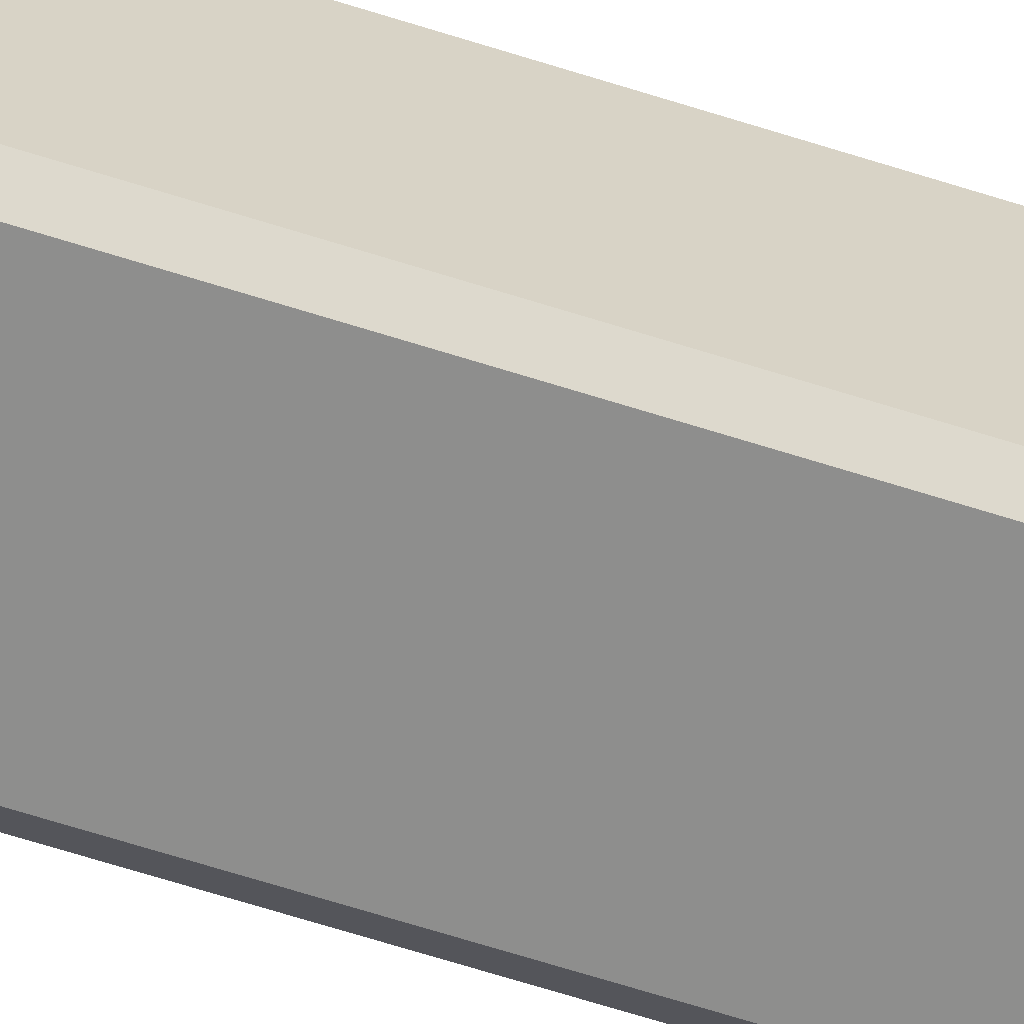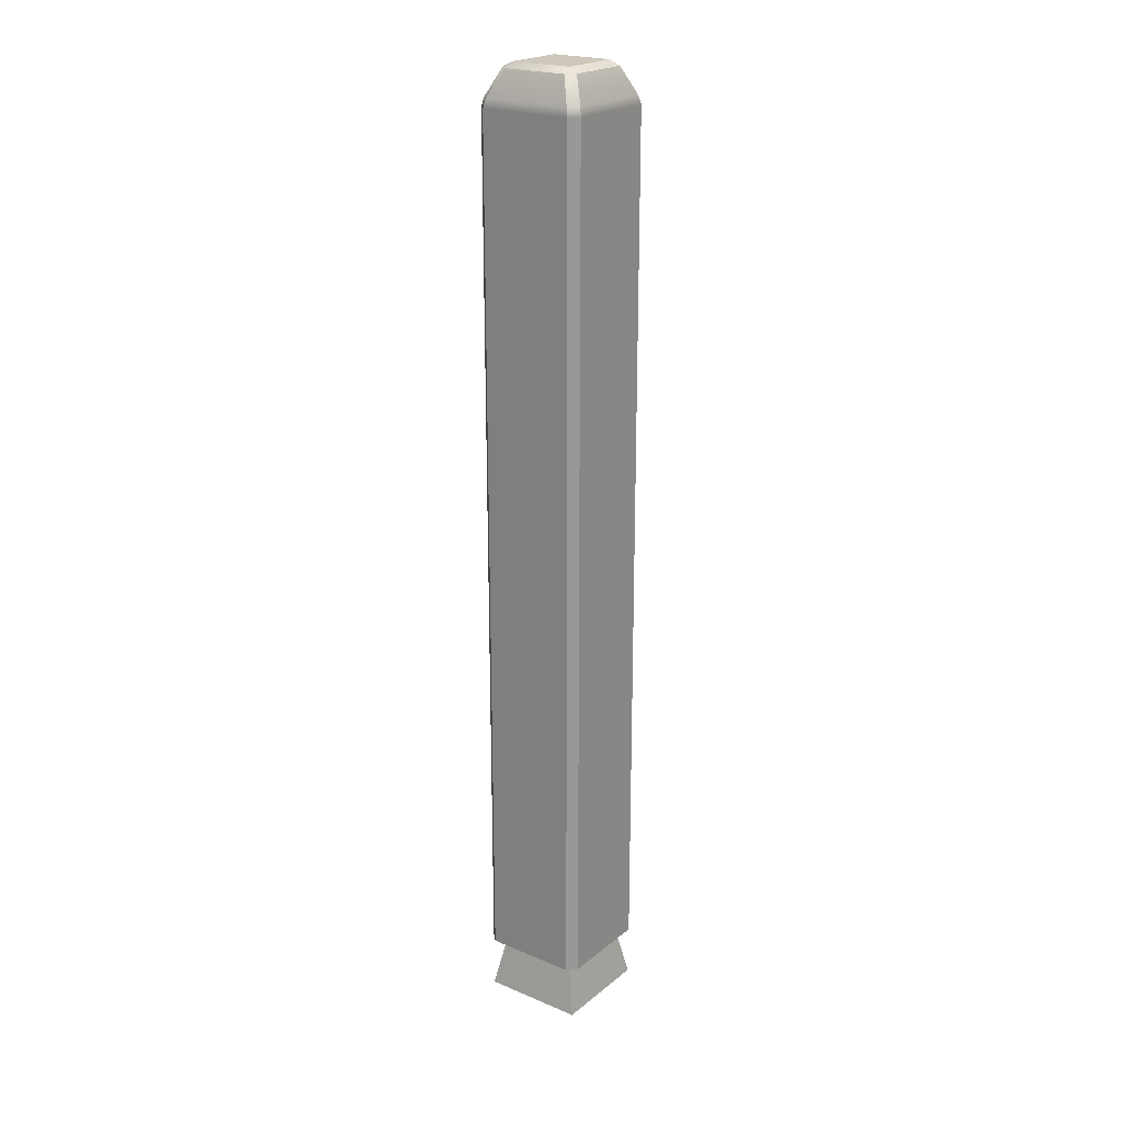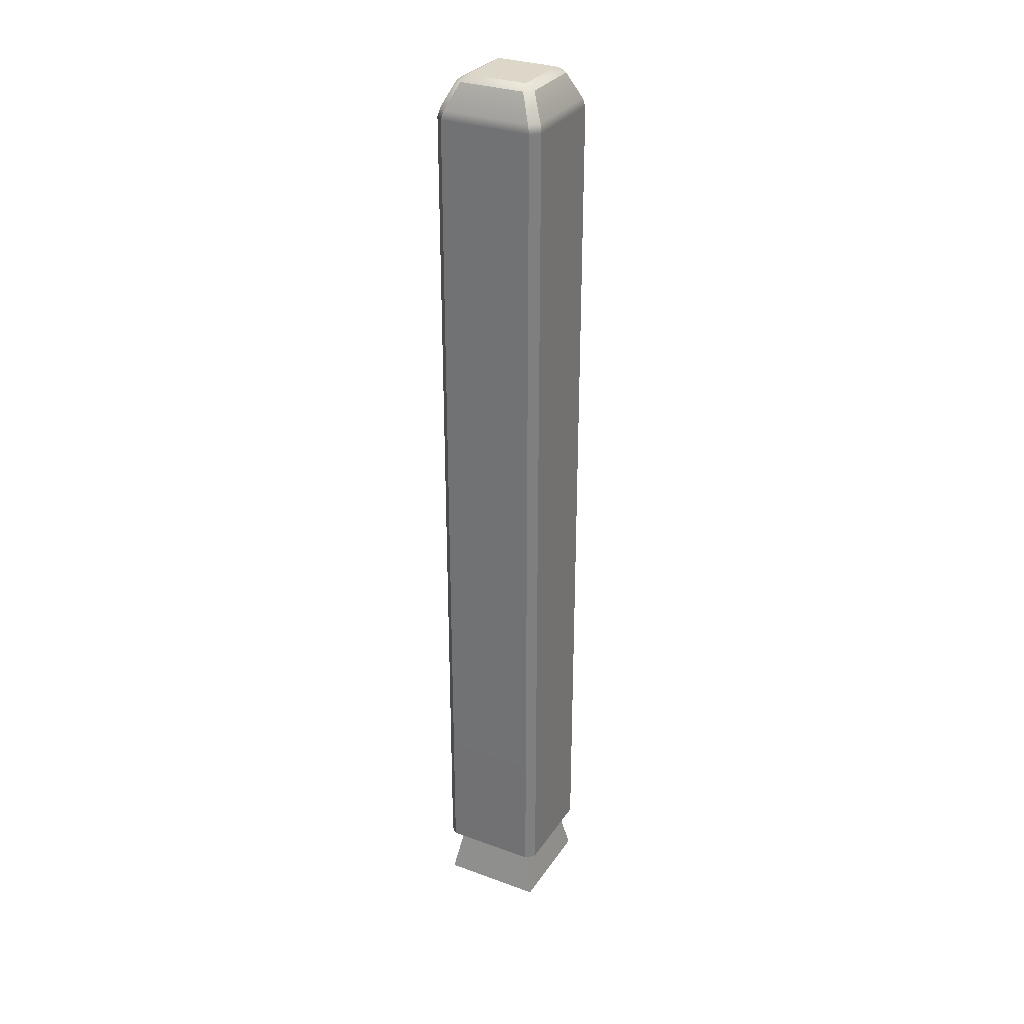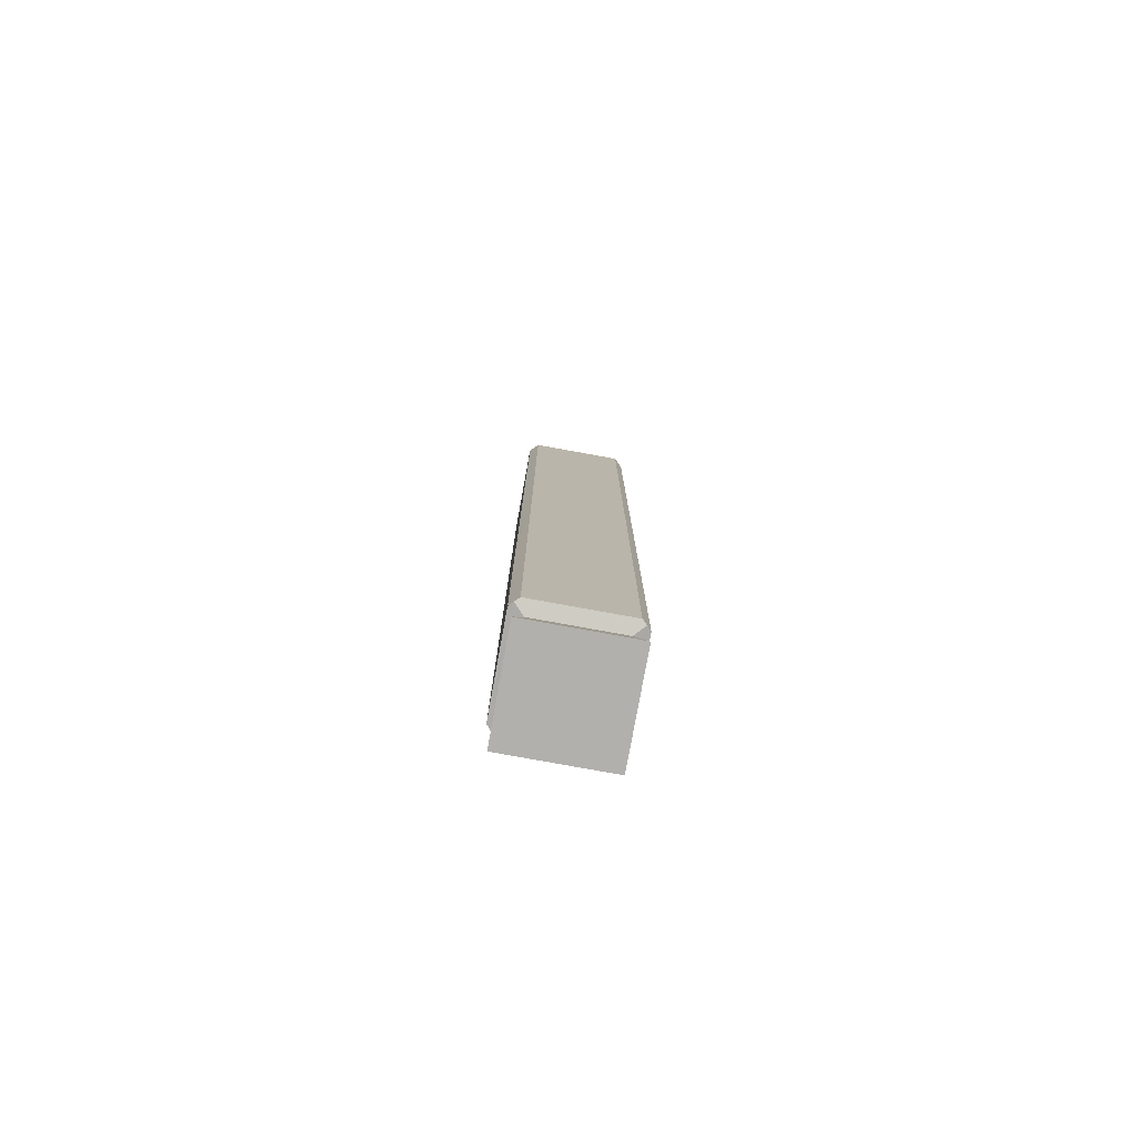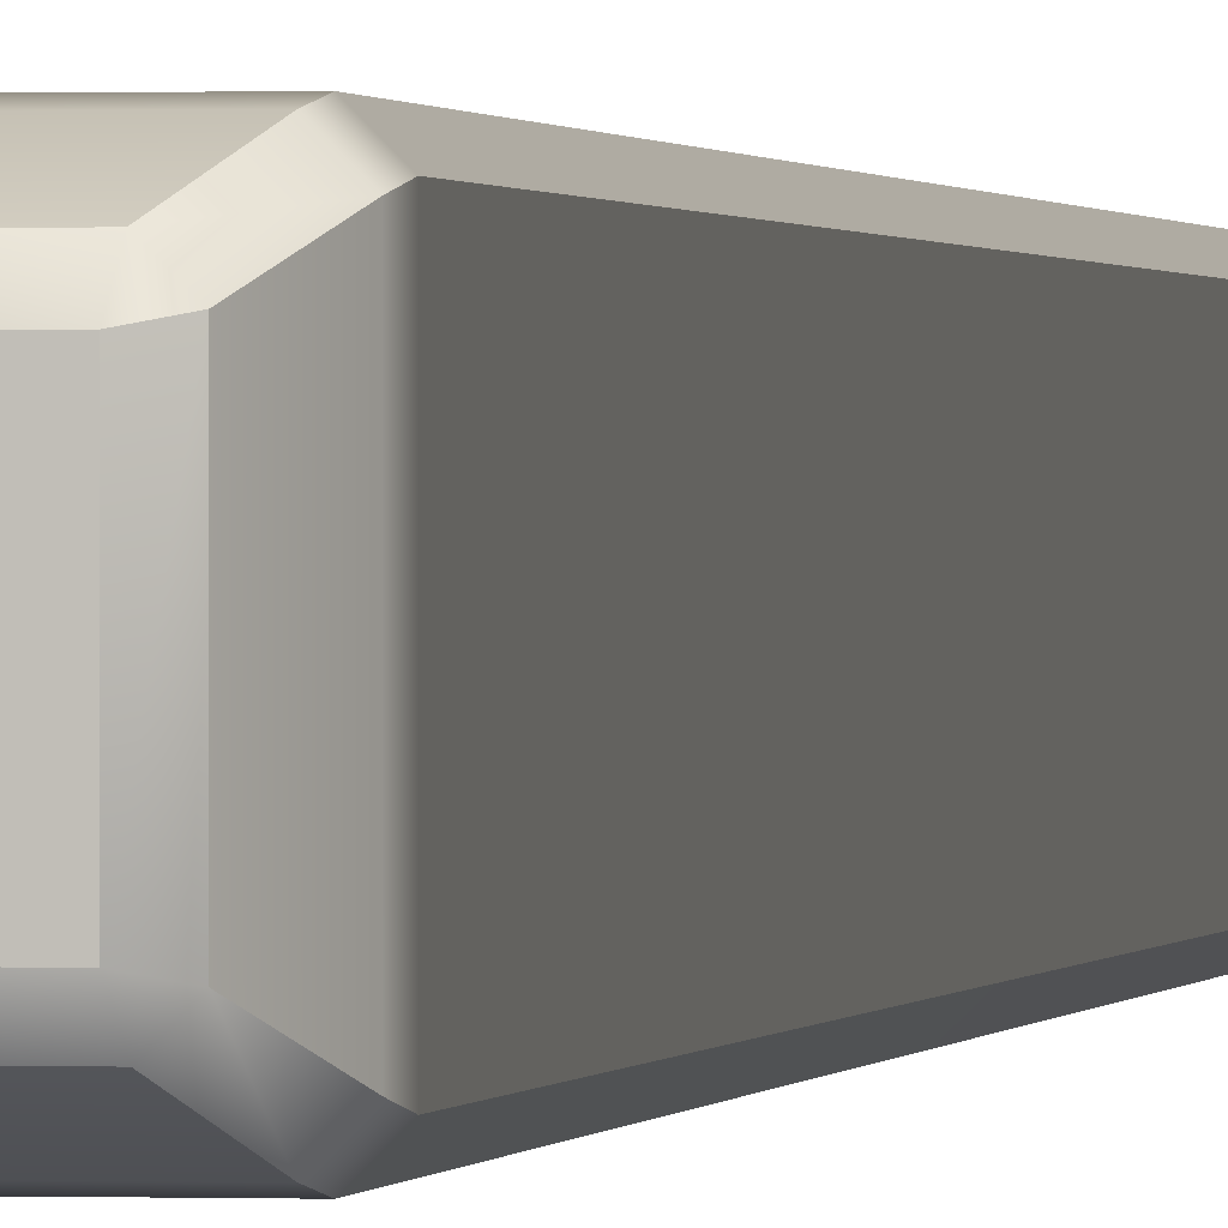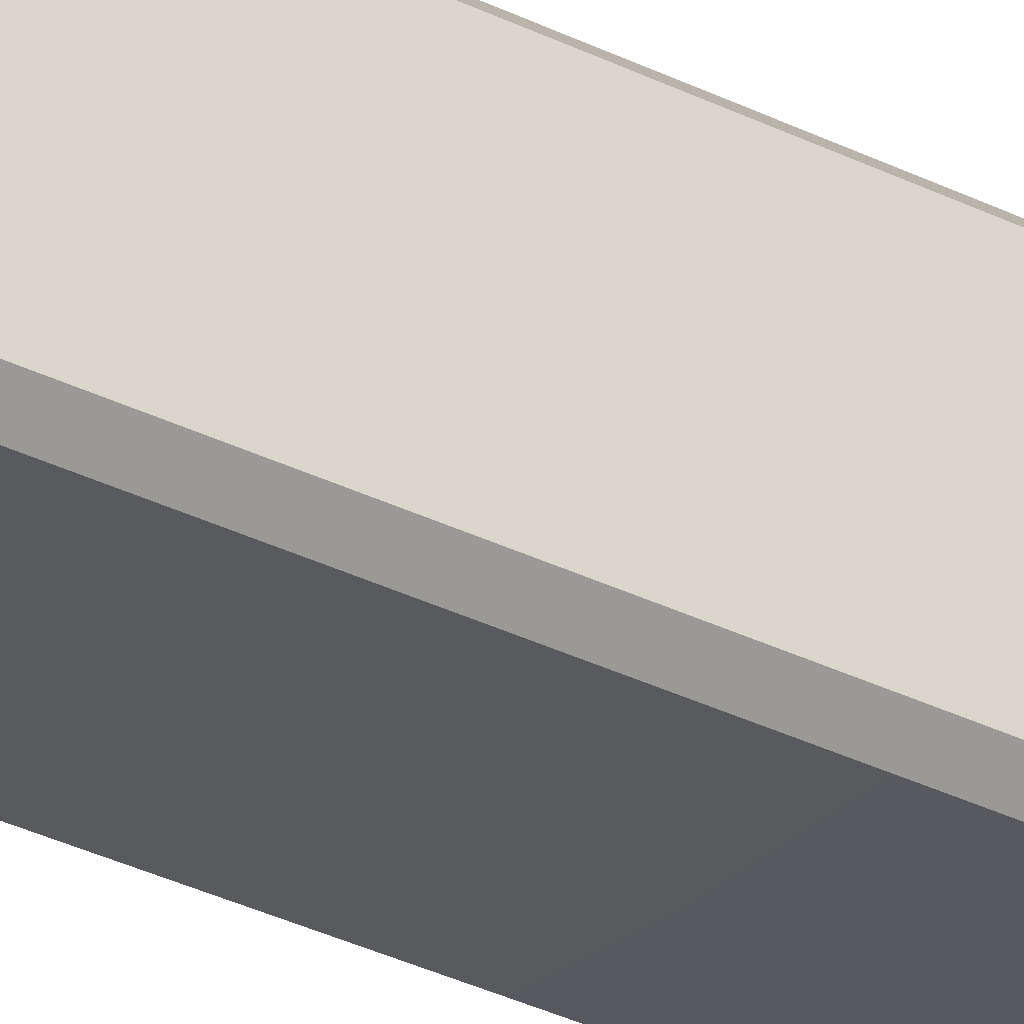
<metadata>
{"format":"obj","ext":"obj","renderer":"f3d","projection":"perspective","resolution":1024,"background":"white","views":[{"elev":-64.9,"azim":-107.9,"up":"+Z"},{"elev":21.9,"azim":-143.7,"up":"+Y"},{"elev":30.3,"azim":117.8,"up":"+Y"},{"elev":-78.8,"azim":79.7,"up":"+Y"},{"elev":0.4,"azim":-170.4,"up":"+Z"},{"elev":-30.4,"azim":-126.5,"up":"+Z"}]}
</metadata>
<code>
g default
v -0.8543 -9.075 -0.8543
v 0.8543 -9.075 -0.8543
v 0.8543 -9.075 0.8543
v -0.8543 -9.075 0.8543
v -1.059 -10.13 -1.059
v 1.059 -10.13 -1.059
v 1.059 -10.13 1.059
v -1.059 -10.13 1.059
v -1.093 9.079 0.9164
v -1.135 8.901 0.9604
v -0.9613 8.901 1.135
v -0.9164 9.079 1.093
v 0.9164 9.079 1.093
v 0.9604 8.901 1.135
v 1.135 8.901 0.9613
v 1.093 9.079 0.9164
v -0.9164 9.079 -1.093
v -0.9604 8.901 -1.135
v -1.135 8.901 -0.9613
v -1.093 9.079 -0.9164
v 1.093 9.079 -0.9164
v 1.135 8.901 -0.9604
v 0.9613 8.901 -1.135
v 0.9164 9.079 -1.093
v -1.05 -9.017 1.05
v -0.9596 -8.992 1.135
v -1.135 -8.992 0.9596
v 1.05 -9.017 1.05
v 1.135 -8.992 0.9596
v 0.9596 -8.992 1.135
v -1.05 -9.017 -1.05
v -1.135 -8.992 -0.9596
v -0.9596 -8.992 -1.135
v 1.05 -9.017 -1.05
v 0.9596 -8.992 -1.135
v 1.135 -8.992 -0.9596
v -0.8389 9.611 0.6791
v -0.6687 9.601 0.8436
v -0.6372 9.716 0.6372
v 0.6372 9.716 0.6372
v 0.6791 9.611 0.8389
v 0.8389 9.611 0.6791
v 0.6372 9.716 -0.6372
v 0.8389 9.611 -0.6791
v 0.6791 9.611 -0.8389
v -0.6372 9.716 -0.6372
v -0.6791 9.611 -0.8389
v -0.8389 9.611 -0.6791
g pCube1
f 5 6 7 8
f 1 2 6 5
f 2 3 7 6
f 3 4 8 7
f 4 1 5 8
f 25 27 32 31 1 4
f 28 30 26 25 4 3
f 31 33 35 34 2 1
f 34 36 29 28 3 2
f 9 12 38 37
f 10 9 20 19
f 11 10 27 26
f 12 11 14 13
f 13 16 42 41
f 15 14 30 29
f 16 15 22 21
f 17 20 48 47
f 18 17 24 23
f 19 18 33 32
f 21 24 45 44
f 23 22 36 35
f 37 39 46 48
f 39 38 41 40
f 40 42 44 43
f 43 45 47 46
f 11 26 30 14
f 39 40 43 46
f 18 23 35 33
f 15 29 36 22
f 19 32 27 10
f 12 13 41 38
f 16 21 44 42
f 24 17 47 45
f 20 9 37 48
f 9 10 11 12
f 13 14 15 16
f 17 18 19 20
f 21 22 23 24
f 25 26 27
f 28 29 30
f 31 32 33
f 34 35 36
f 37 38 39
f 40 41 42
f 43 44 45
f 46 47 48

</code>
